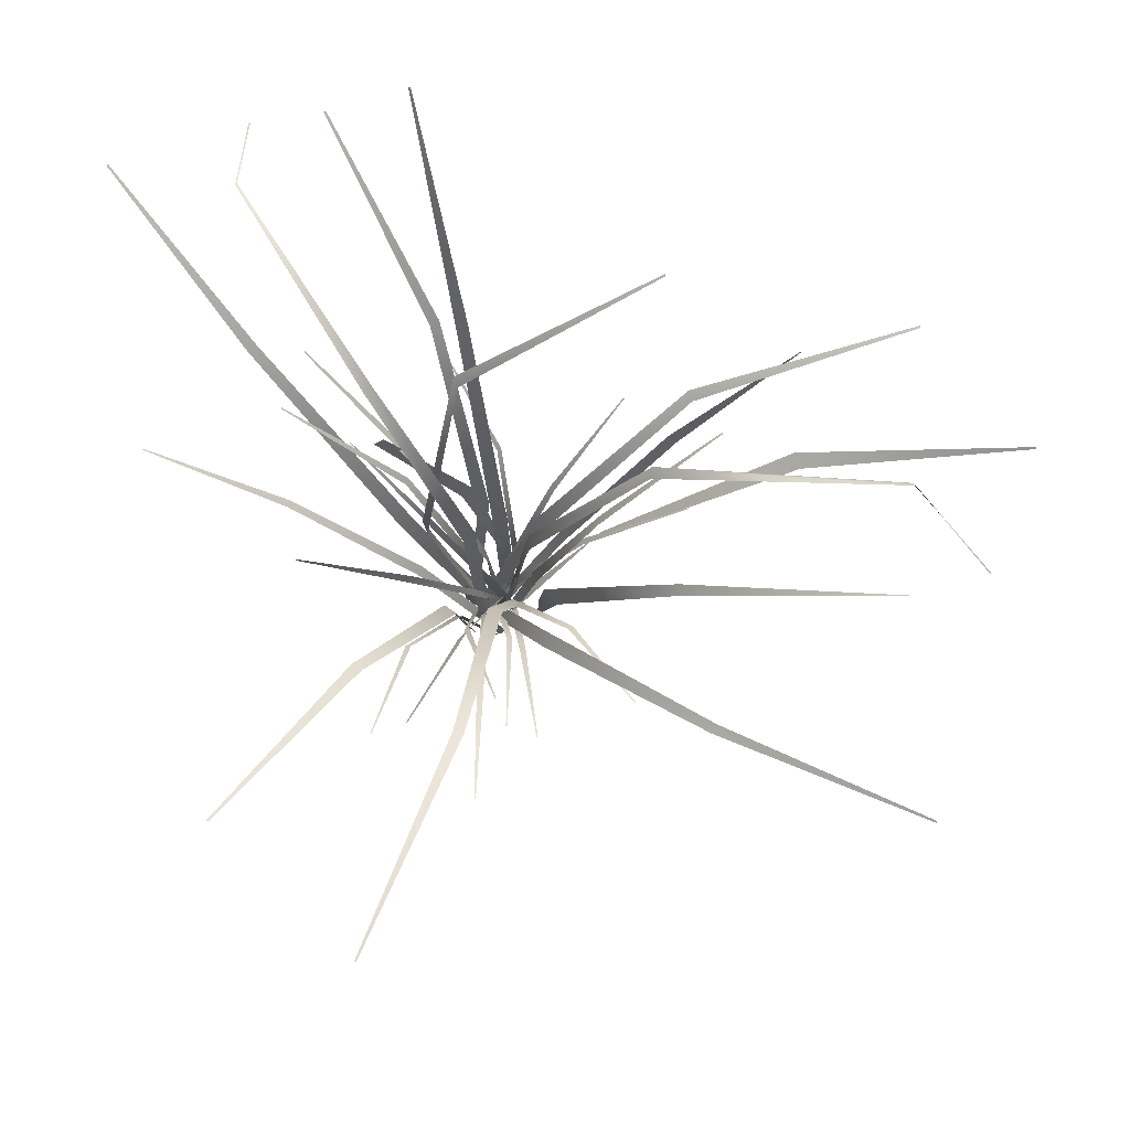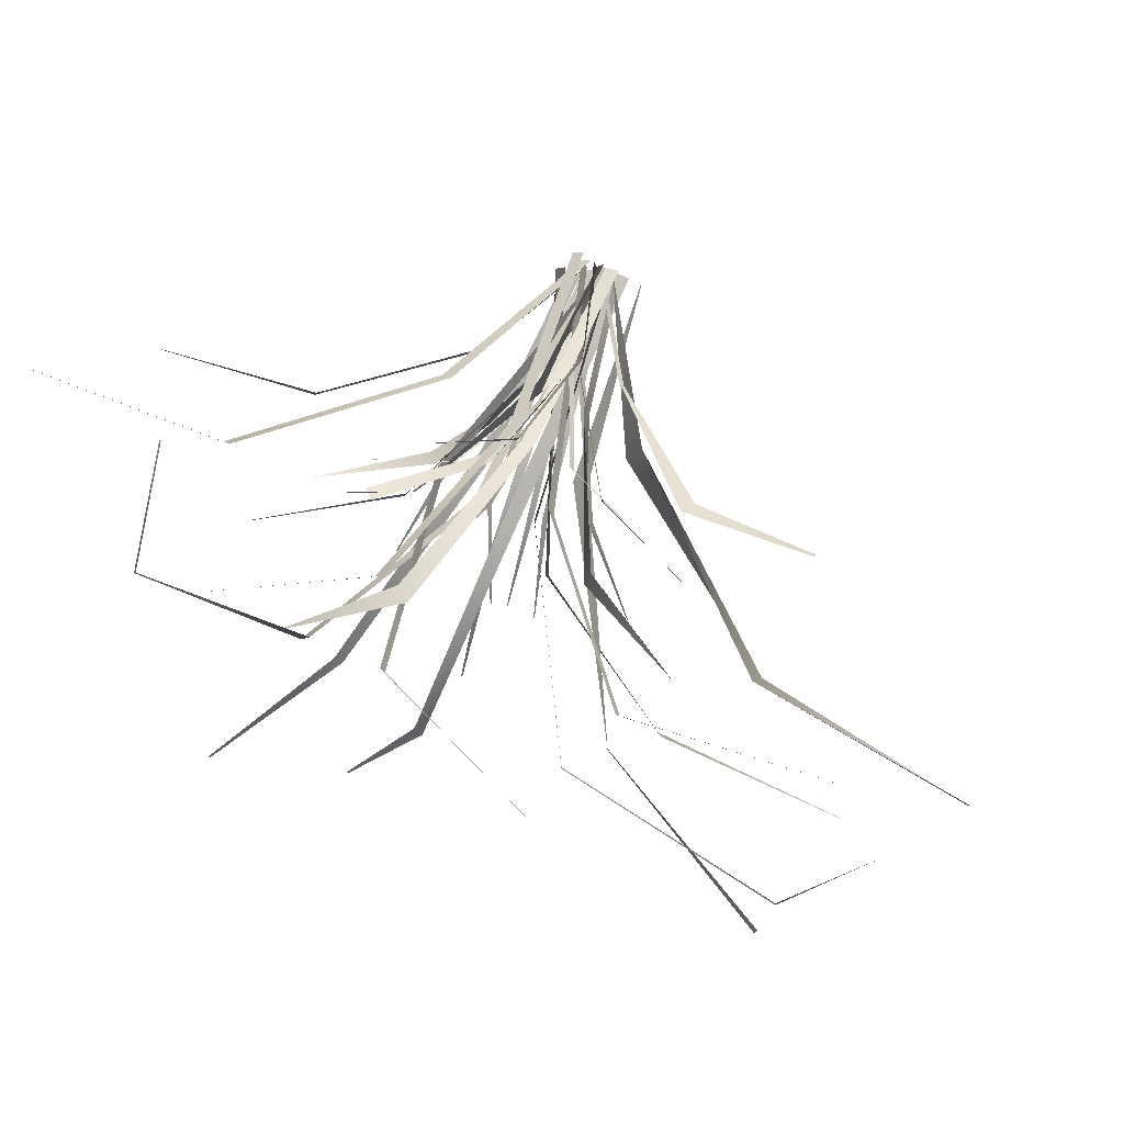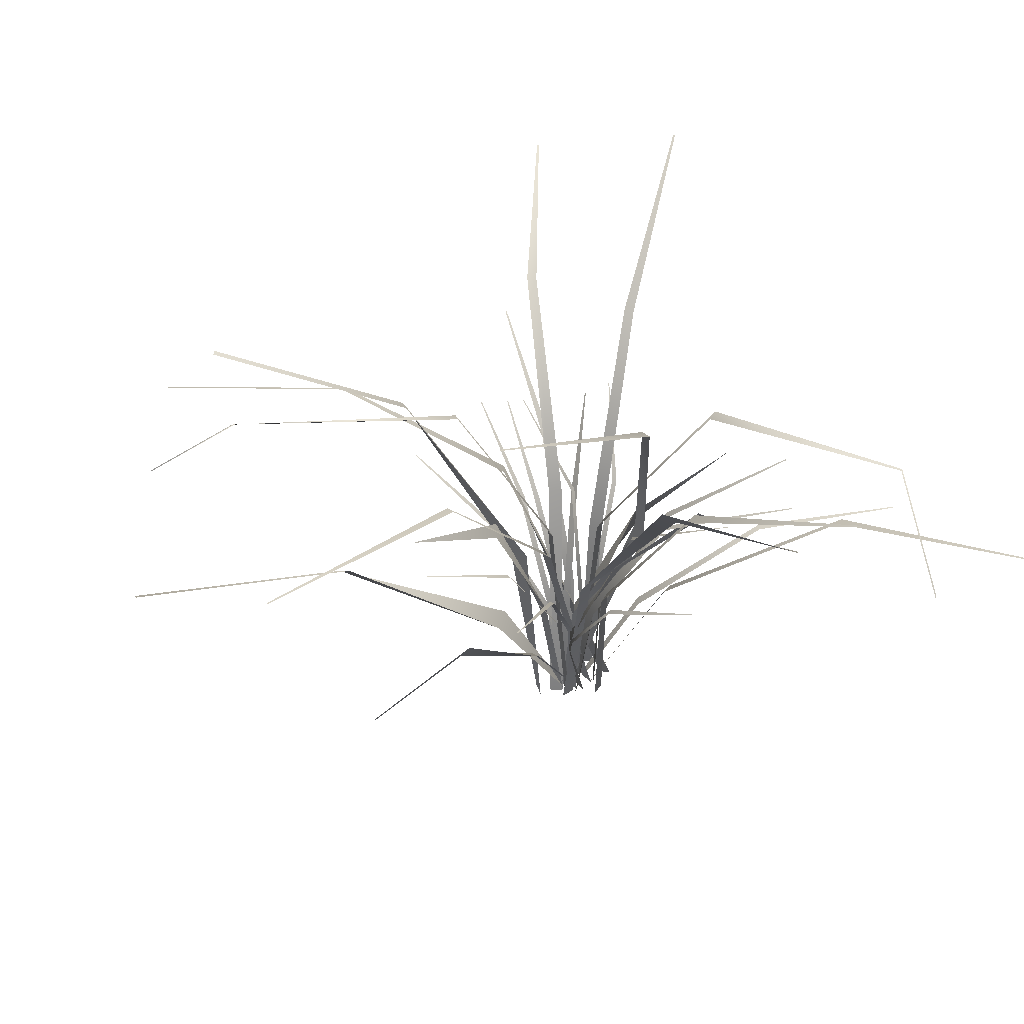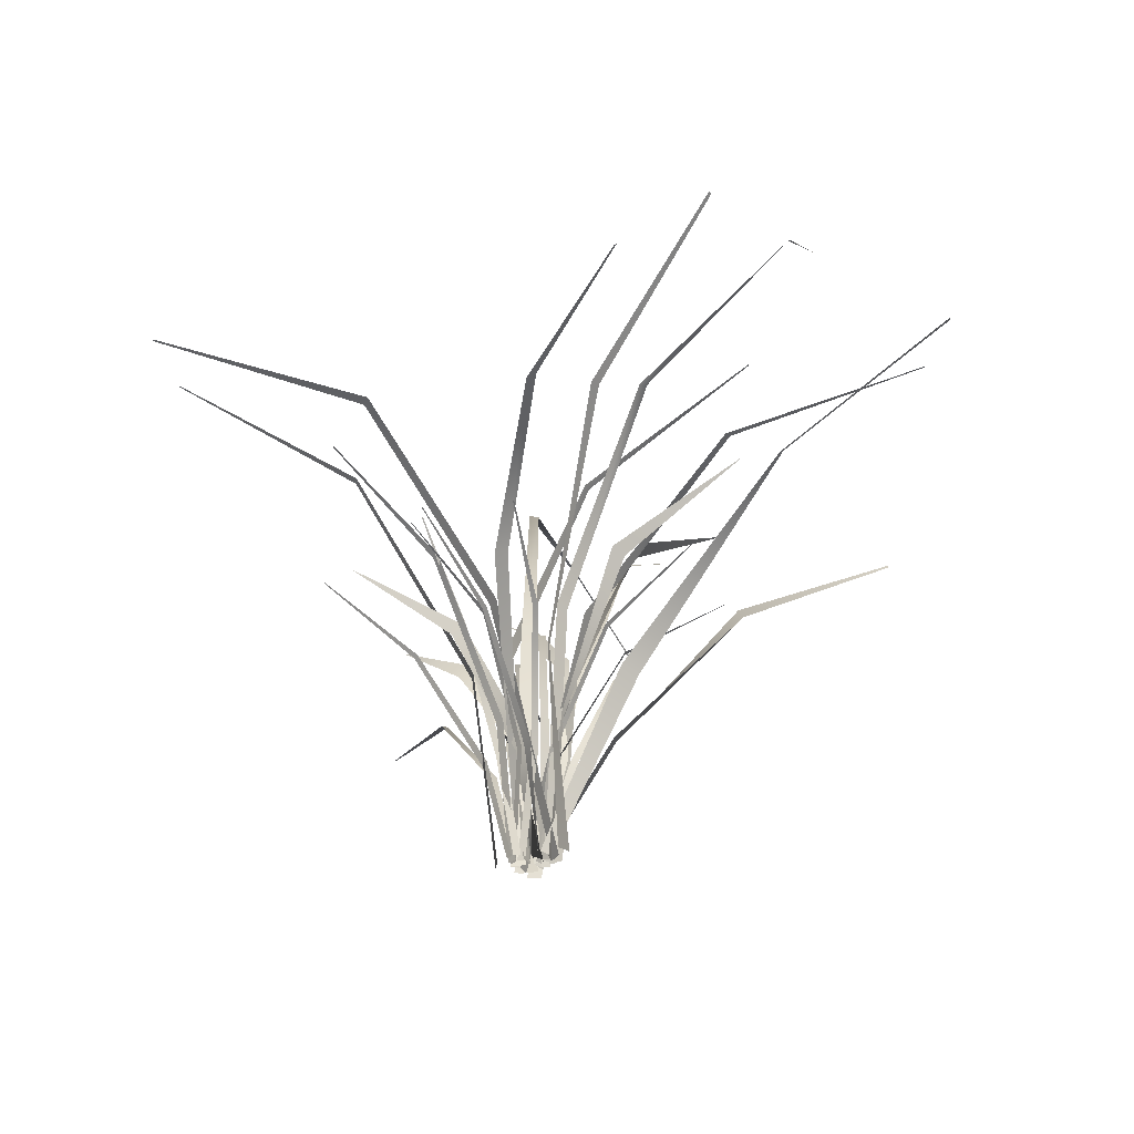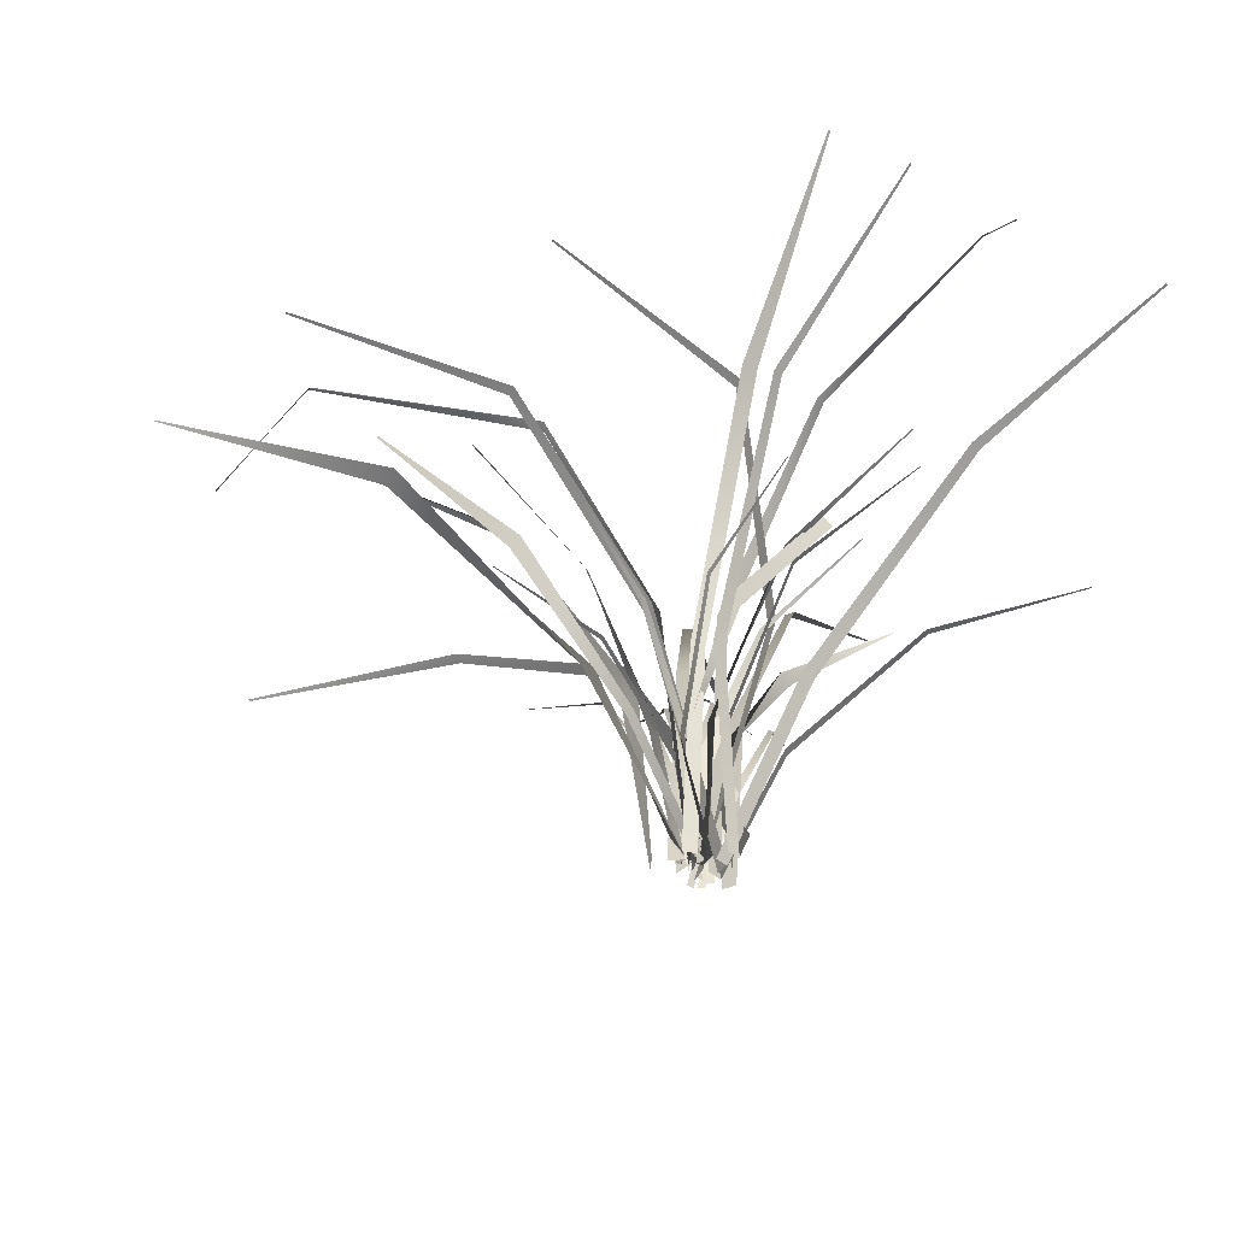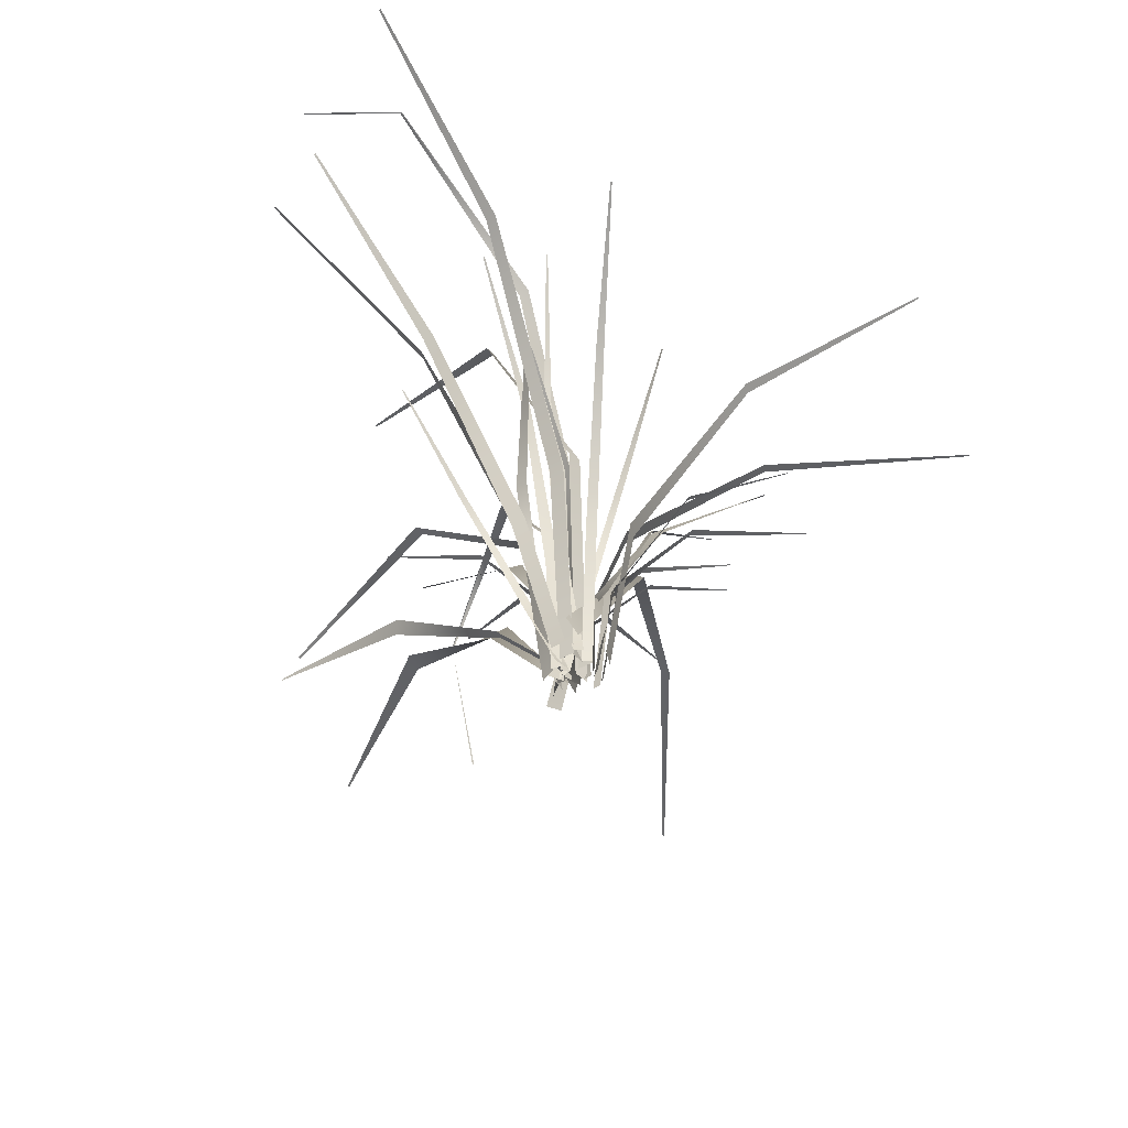
<metadata>
{"format":"obj","ext":"obj","renderer":"f3d","projection":"perspective","resolution":1024,"background":"white","views":[{"elev":-13.0,"azim":179.5,"up":"+Z"},{"elev":70.7,"azim":-159.4,"up":"+Z"},{"elev":45.4,"azim":-20.8,"up":"+Y"},{"elev":-30.6,"azim":-133.0,"up":"+Y"},{"elev":-41.4,"azim":-7.1,"up":"+Y"},{"elev":-57.5,"azim":67.9,"up":"+Y"}]}
</metadata>
<code>
o Plane.001_Plane.010
v 0.0611 0.01362 0.0938
v -0.206 0.9098 -0.2532
v -0.7041 1.19 -0.5695
v -1.369 1.183 -0.8363
v 0.08149 0.05176 0.1416
v -0.2224 0.9226 -0.2107
v -0.722 1.208 -0.5458
v -1.372 1.187 -0.831
v -0.02275 -0.02074 0.1314
v -0.1176 0.3446 0.1971
v -0.06666 0.7486 0.4346
v 0.1234 0.9573 0.7139
v -0.03941 -0.01815 0.08267
v -0.1009 0.3528 0.1797
v -0.05457 0.7544 0.4217
v 0.1258 0.9585 0.7113
v -0.04642 -0.0256 0.103
v -0.09524 0.3561 0.1725
v 0.01451 0.801 0.2817
v 0.2918 1.071 0.3706
v -0.04376 -0.0256 0.07823
v -0.09258 0.3616 0.1478
v 0.05626 0.7822 0.2629
v 0.3246 1.039 0.3634
v -0.09638 -0.002709 0.05231
v -0.3585 0.5963 0.1613
v -0.9918 1.15 0.258
v -1.688 1.313 0.2769
v -0.09721 -0.002709 0.09878
v -0.3972 0.5618 0.203
v -0.97 1.183 0.2998
v -1.688 1.312 0.2837
v -0.06979 -0.000492 0.07925
v -0.2714 0.385 0.2111
v -0.6326 0.767 0.4483
v -1.03 0.8903 0.715
v -0.05182 -0.000492 0.1065
v -0.2534 0.3851 0.2383
v -0.6028 0.8083 0.457
v -1.028 0.8981 0.7149
v -0.09783 -0.02074 0.102
v -0.02953 0.8466 -0.1162
v 0.0559 1.45 -0.6066
v 0.3231 1.524 -1.27
v -0.1433 -0.02074 0.08892
v -0.07502 0.8461 -0.1293
v 0.02454 1.459 -0.6186
v 0.3168 1.526 -1.273
v -0.09981 -0.0187 0.0942
v -0.05174 0.3677 0.07059
v 0.1313 0.7922 0.1625
v 0.4036 0.9768 0.3891
v -0.08227 -0.0187 0.07609
v -0.003199 0.3534 0.08453
v 0.144 0.7893 0.1492
v 0.4062 0.9763 0.3865
v -0.08931 -0.01432 0.09621
v 0.01457 0.3474 0.05226
v 0.2173 0.7631 0.006053
v 0.5676 0.9497 0.01664
v -0.04131 -0.02074 0.07727
v -0.02516 0.358 0.01992
v 0.2504 0.7275 -0.00283
v 0.568 0.9491 0.01301
v -0.1849 -0.02074 0.04678
v -0.2497 0.6402 -0.05972
v -0.601 1.402 -0.1969
v -1.222 1.772 -0.2764
v -0.1863 -0.02074 0.09345
v -0.2071 0.661 -0.01375
v -0.6019 1.408 -0.1629
v -1.229 1.762 -0.2728
v -0.1131 -0.02013 0.07289
v -0.1849 0.4548 0.06091
v -0.3729 1.013 0.1123
v -0.7471 1.273 0.334
v -0.09467 -0.02013 0.09956
v -0.1665 0.4586 0.08758
v -0.3873 0.9872 0.1549
v -0.7444 1.274 0.3379
v -0.0828 -0.02074 0.08104
v -0.1565 0.8693 0.06658
v -0.5143 1.583 0.1105
v -1.259 1.737 0.05118
v -0.08228 -0.02074 0.1284
v -0.1559 0.8693 0.1139
v -0.5184 1.594 0.1428
v -1.249 1.741 0.05747
v -1.514 1.441 -0.1412
v -1.514 1.443 -0.1345
v -0.07602 -0.01498 0.08409
v -0.03406 0.3512 0.001614
v 0.0663 0.7433 -0.1956
v 0.2187 0.9305 -0.4951
v -0.0781 -0.02074 0.03201
v -0.0765 0.3655 0.02886
v 0.03504 0.7756 -0.1751
v 0.2154 0.9305 -0.4968
v -0.07756 -0.01498 0.07359
v -0.09328 0.3512 -0.01761
v -0.1309 0.7433 -0.2357
v -0.1842 0.9706 -0.5448
v -0.1104 -0.02074 0.03309
v -0.1184 0.3512 -0.01328
v -0.1492 0.7433 -0.2325
v -0.1878 0.9706 -0.5442
v -0.1091 -0.0148 0.1354
v -0.08602 0.6632 0.2218
v 0.023 1.41 0.63
v 0.1867 1.766 1.243
v -0.06337 -0.0148 0.1232
v -0.04029 0.6632 0.2096
v 0.06465 1.378 0.6524
v 0.1934 1.766 1.241
v -0.05716 -0.02074 0.1316
v -0.01033 0.4485 0.1696
v 0.1848 0.9833 0.3277
v 0.5269 1.231 0.605
v -0.03661 -0.02074 0.1063
v -0.02359 0.4629 0.1168
v 0.1996 0.9832 0.3092
v 0.5299 1.231 0.6014
v -0.05743 -0.02539 0.01729
v 0.1631 0.8362 0.1265
v 0.04714 1.564 0.389
v -0.5483 1.891 0.6199
v -0.04117 -0.02539 0.06061
v 0.1793 0.8262 0.1698
v 0.06035 1.567 0.421
v -0.5457 1.892 0.6263
v -0.02178 -0.02539 -0.01987
v 0.08923 0.3292 -0.03211
v 0.2347 0.7155 -0.212
v 0.3285 0.9164 -0.5263
v -0.04584 -0.02539 -0.02186
v 0.06518 0.3374 -0.0341
v 0.2171 0.7215 -0.2134
v 0.325 0.9176 -0.5266
v -0.05332 -0.02539 -0.02211
v 0.03011 0.3482 -0.02728
v 0.04581 0.7736 -0.1739
v -0.05725 1.034 -0.4377
v -0.07421 -0.02539 -0.008596
v 0.00922 0.3536 -0.01376
v 0.0306 0.7776 -0.164
v -0.06029 1.035 -0.4357
v -0.01235 -0.02539 0.1214
v 0.233 0.5661 0.2545
v 0.6867 1.145 0.6532
v 1.14 1.308 1.182
v 0.02428 -0.02539 0.0928
v 0.2696 0.5572 0.2259
v 0.7134 1.139 0.6324
v 1.145 1.307 1.178
v 0.006515 -0.02539 0.0619
v 0.1967 0.3803 0.1231
v 0.6084 0.7623 0.2543
v 1.071 0.8483 0.4007
v 0.01634 -0.02539 0.0308
v 0.2065 0.3804 0.09202
v 0.6155 0.7624 0.2316
v 1.072 0.8483 0.3961
v 0.002631 -0.02539 0.05698
v -0.2099 0.842 0.1413
v -0.6447 1.446 0.3838
v -1.326 1.475 0.6056
v 0.0211 -0.02539 0.1006
v -0.1914 0.8414 0.1849
v -0.6343 1.455 0.4157
v -1.324 1.477 0.6119
v 0.001977 -0.02539 0.01784
v -0.04543 0.3524 -0.003301
v -0.08739 0.7583 -0.1937
v -0.09012 0.9721 -0.5134
v -0.02313 -0.02539 0.01562
v -0.07054 0.3488 -0.005519
v -0.1057 0.7556 -0.1953
v -0.09378 0.9716 -0.5137
v -0.03093 -0.02539 0.0153
v -0.1068 0.3428 0.001002
v -0.2826 0.7259 -0.1572
v -0.4885 0.9053 -0.4281
v -0.05219 -0.02539 0.02866
v -0.1281 0.3385 0.01436
v -0.2981 0.7228 -0.1475
v -0.4916 0.9046 -0.4261
v 0.01457 -0.02539 0.1594
v -0.02739 0.6356 0.2768
v 0.1117 1.367 0.6595
v 0.4361 1.729 1.184
v 0.05167 -0.02539 0.1311
v 0.009707 0.6434 0.2484
v 0.1387 1.372 0.6388
v 0.4415 1.73 1.179
v 0.03361 -0.02539 0.1
v 0.02552 0.4502 0.1505
v 0.2193 0.9798 0.2712
v 0.5917 1.269 0.4152
v 0.04273 -0.02539 0.06894
v 0.03464 0.4539 0.1194
v 0.226 0.9826 0.2486
v 0.593 1.269 0.4107
v -0.02312 -0.02539 0.05852
v 0.01202 0.8646 0.1248
v 0.2952 1.543 0.3929
v 0.6938 1.691 0.9711
v 0.01332 -0.02539 0.0283
v 0.04846 0.8646 0.09463
v 0.3218 1.553 0.3726
v 0.6991 1.692 0.967
v 0.6938 1.404 1.28
v 0.6991 1.406 1.276
v -0.0695 -0.02539 0.06083
v -0.1155 0.3465 0.07067
v -0.3319 0.7386 0.1169
v -0.6605 0.9259 0.1871
v -0.06418 -0.02539 0.08574
v -0.1102 0.3465 0.09557
v -0.3281 0.7386 0.135
v -0.6597 0.9259 0.1907
v -0.06217 -0.02539 0.09337
v -0.09316 0.3465 0.1288
v -0.2389 0.7386 0.2953
v -0.4602 0.9259 0.5482
v -0.043 -0.02539 0.1101
v -0.074 0.3465 0.1456
v -0.2249 0.7386 0.3075
v -0.4574 0.9259 0.5506
v 0.06242 -0.02539 0.00793
v 0.1139 0.644 -0.06282
v 0.3557 1.373 -0.3955
v 0.7229 1.721 -0.9007
v 0.02413 -0.02539 -0.0199
v 0.07556 0.644 -0.09066
v 0.3278 1.373 -0.4158
v 0.7173 1.721 -0.9047
v 0 -0.02539 0.006756
v 0 0.4439 -0.05353
v -0 0.9462 -0.337
v -0 1.186 -0.7674
v -0.03262 -0.02539 0.006756
v -0.03262 0.4439 -0.05353
v -0.02376 0.9462 -0.337
v -0.00475 1.186 -0.7674
f 4 3 7 8
f 3 2 6 7
f 2 1 5 6
f 12 11 15 16
f 11 10 14 15
f 10 9 13 14
f 20 19 23 24
f 19 18 22 23
f 18 17 21 22
f 28 27 31 32
f 27 26 30 31
f 26 25 29 30
f 36 35 39 40
f 35 34 38 39
f 34 33 37 38
f 44 43 47 48
f 43 42 46 47
f 42 41 45 46
f 52 51 55 56
f 51 50 54 55
f 50 49 53 54
f 60 59 63 64
f 59 58 62 63
f 58 57 61 62
f 68 67 71 72
f 67 66 70 71
f 66 65 69 70
f 76 75 79 80
f 75 74 78 79
f 74 73 77 78
f 84 83 87 88
f 83 82 86 87
f 82 81 85 86
f 84 88 90 89
f 94 93 97 98
f 93 92 96 97
f 92 91 95 96
f 102 101 105 106
f 101 100 104 105
f 100 99 103 104
f 110 109 113 114
f 109 108 112 113
f 108 107 111 112
f 118 117 121 122
f 117 116 120 121
f 116 115 119 120
f 126 125 129 130
f 125 124 128 129
f 124 123 127 128
f 134 133 137 138
f 133 132 136 137
f 132 131 135 136
f 142 141 145 146
f 141 140 144 145
f 140 139 143 144
f 150 149 153 154
f 149 148 152 153
f 148 147 151 152
f 158 157 161 162
f 157 156 160 161
f 156 155 159 160
f 166 165 169 170
f 165 164 168 169
f 164 163 167 168
f 174 173 177 178
f 173 172 176 177
f 172 171 175 176
f 182 181 185 186
f 181 180 184 185
f 180 179 183 184
f 190 189 193 194
f 189 188 192 193
f 188 187 191 192
f 198 197 201 202
f 197 196 200 201
f 196 195 199 200
f 206 205 209 210
f 205 204 208 209
f 204 203 207 208
f 206 210 212 211
f 216 215 219 220
f 215 214 218 219
f 214 213 217 218
f 224 223 227 228
f 223 222 226 227
f 222 221 225 226
f 232 231 235 236
f 231 230 234 235
f 230 229 233 234
f 240 239 243 244
f 239 238 242 243
f 238 237 241 242

</code>
